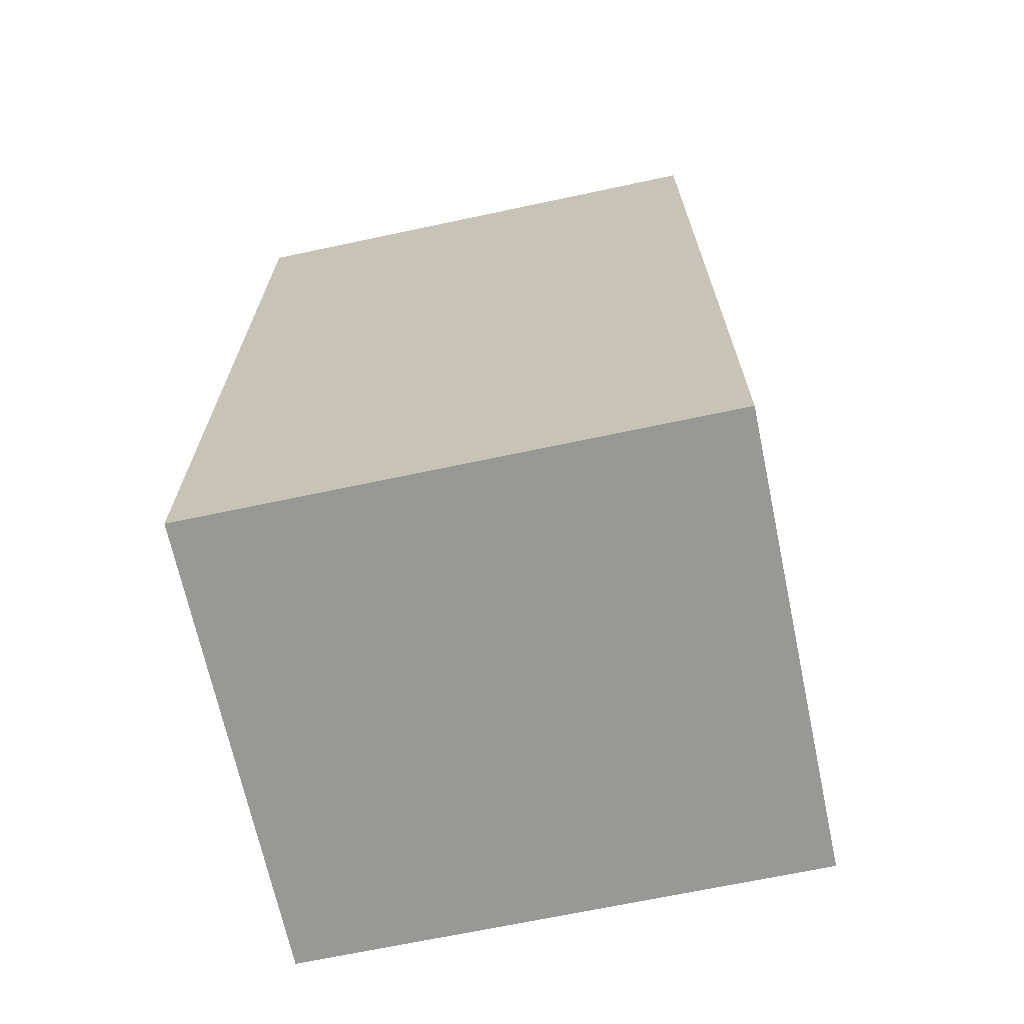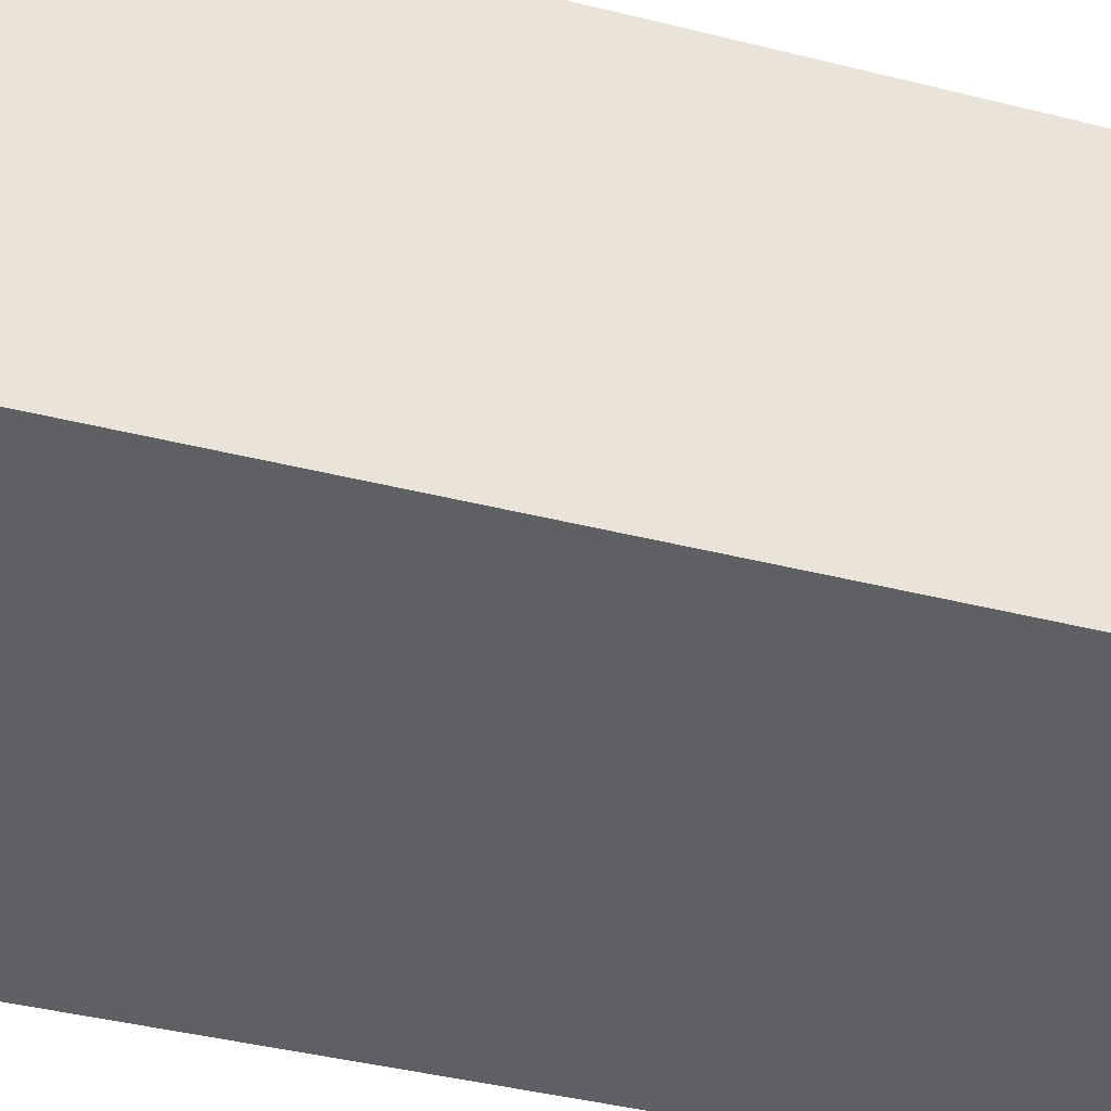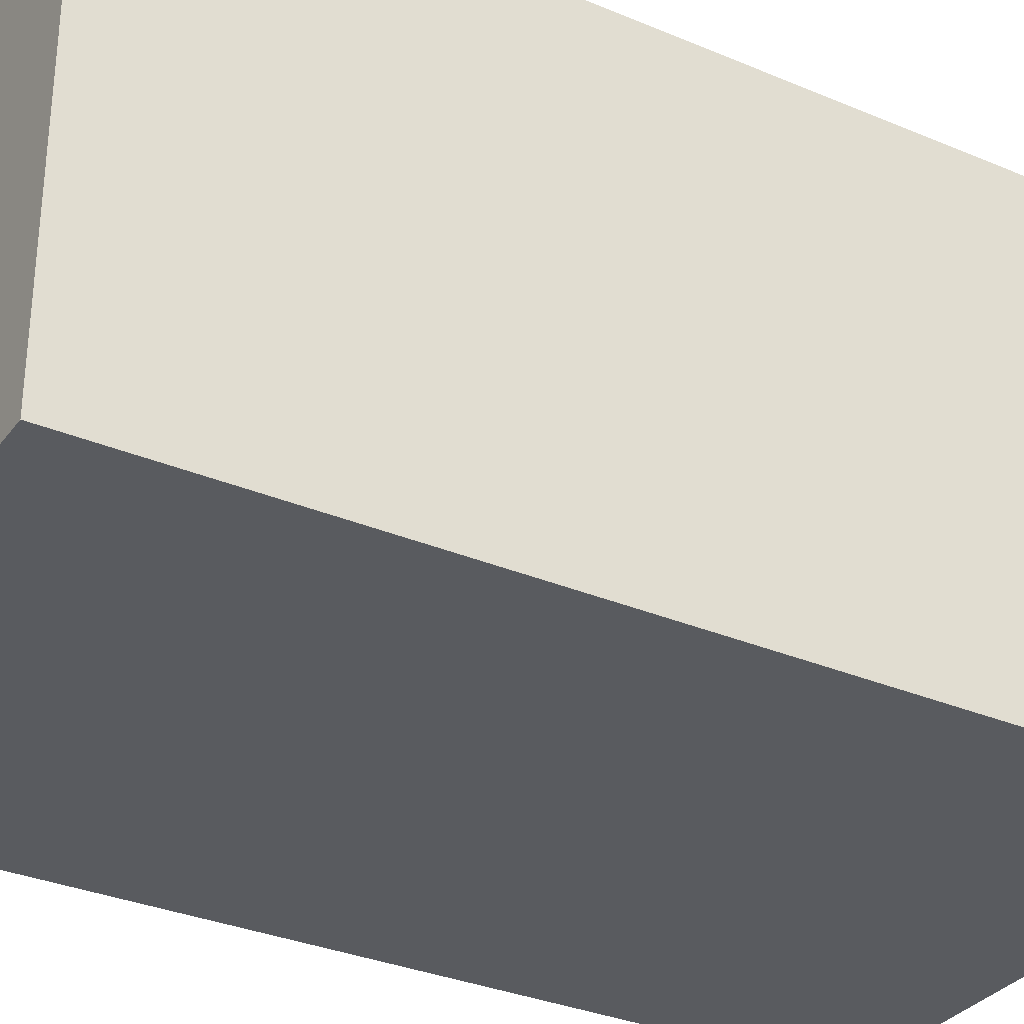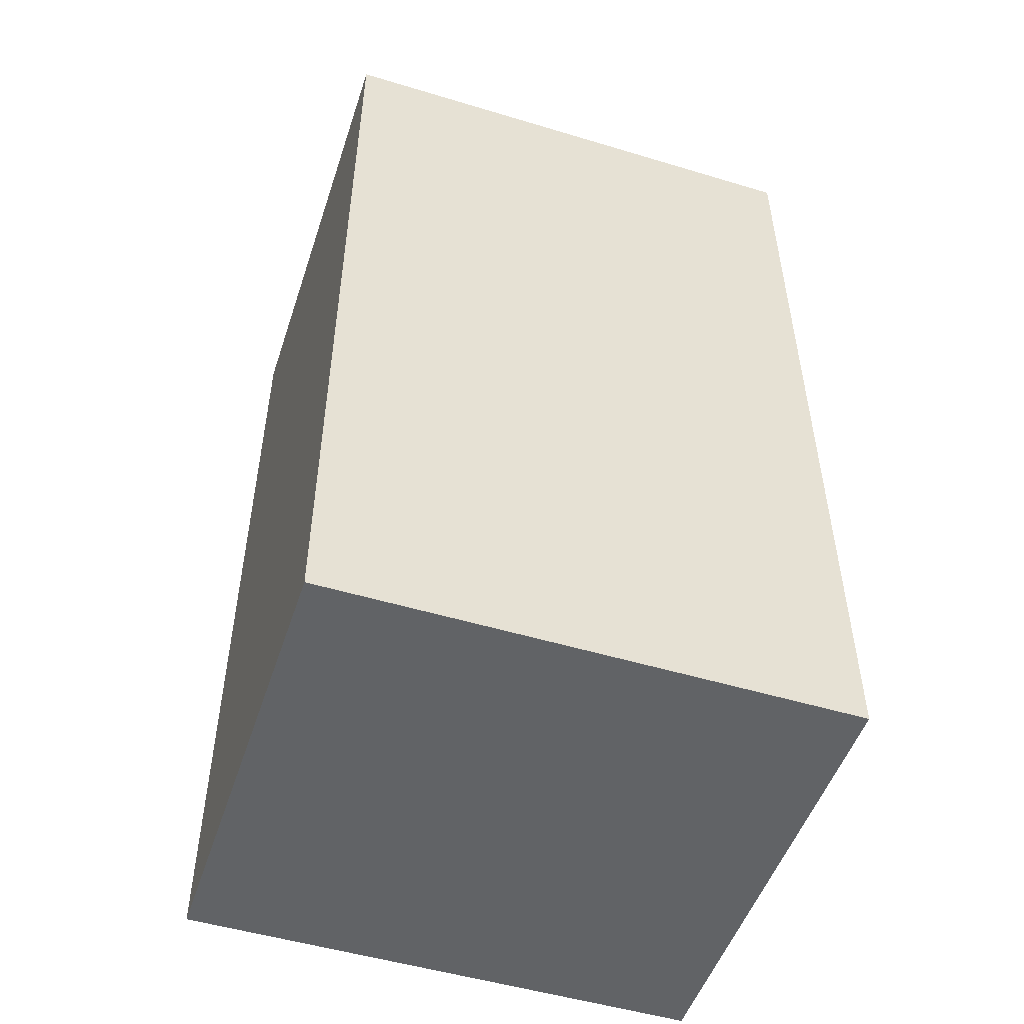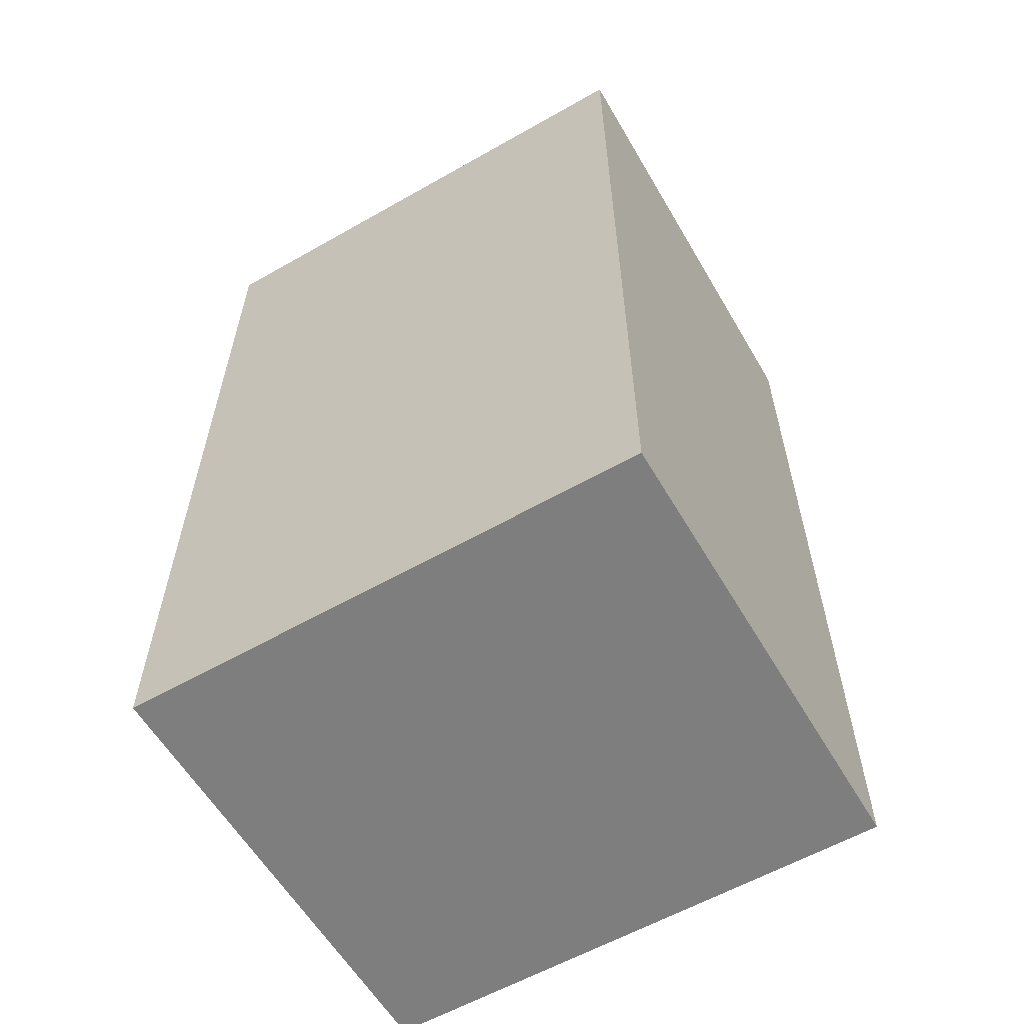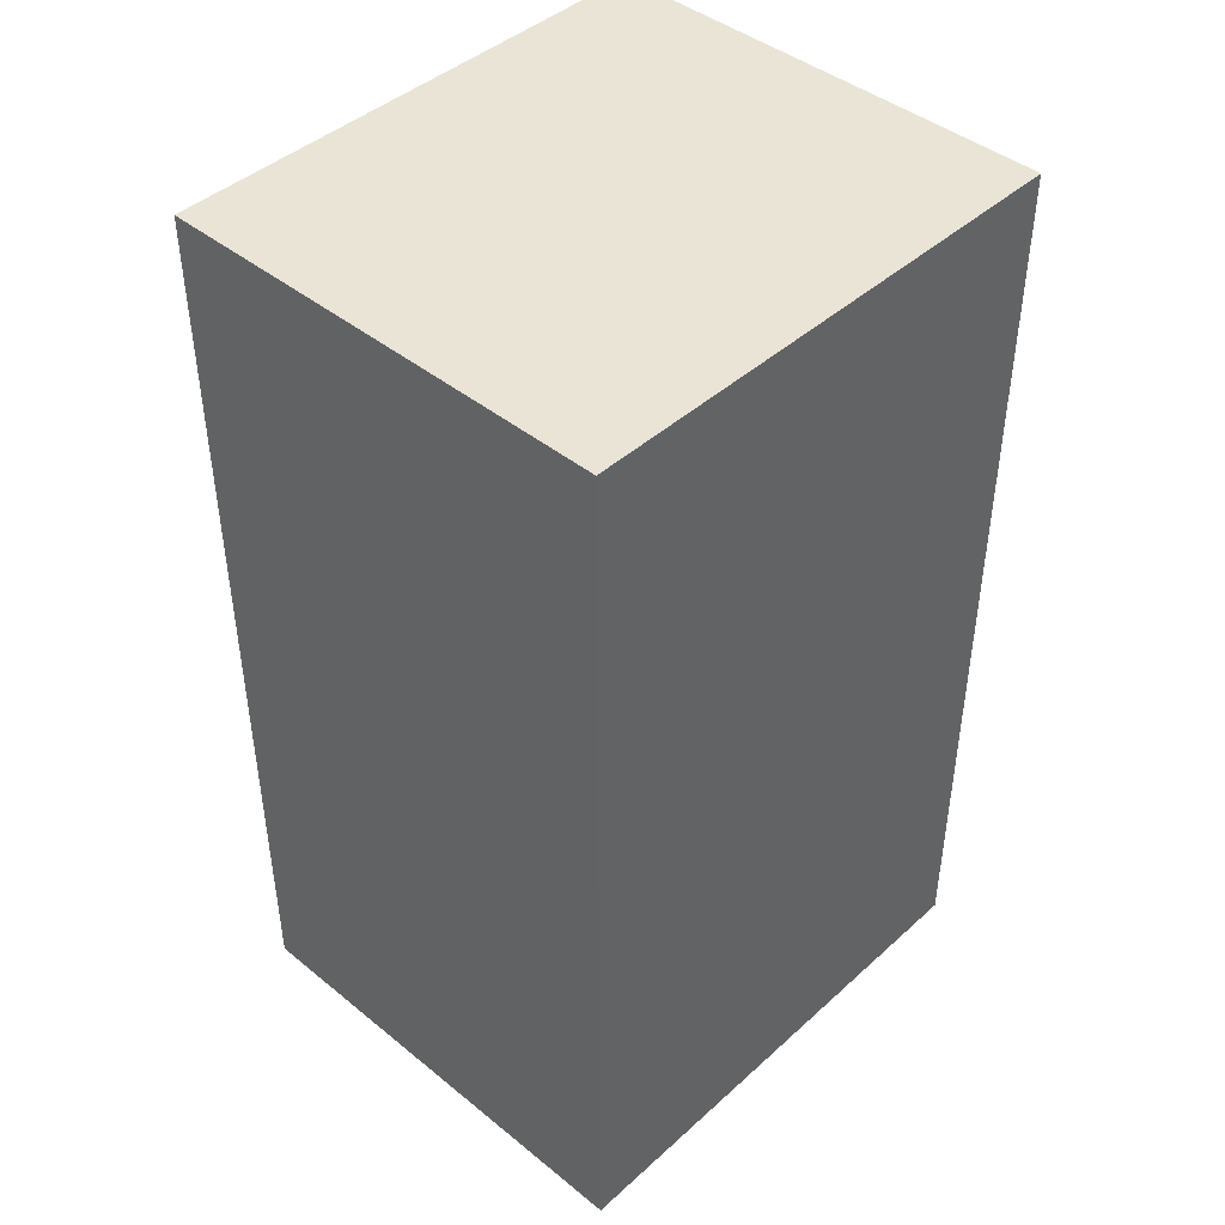
<metadata>
{"format":"obj","ext":"obj","renderer":"f3d","projection":"perspective","resolution":1024,"background":"white","views":[{"elev":-68.4,"azim":-168.0,"up":"+Z"},{"elev":-43.6,"azim":-106.3,"up":"+Y"},{"elev":-32.3,"azim":59.4,"up":"+Y"},{"elev":-50.8,"azim":161.8,"up":"+Z"},{"elev":-59.4,"azim":30.3,"up":"+Z"},{"elev":43.6,"azim":-46.5,"up":"+Z"}]}
</metadata>
<code>
g default
v -4.5 0.05437 8
v 4.5 0.05437 8
v -4.5 8.054 8
v 4.5 8.054 8
v -4.5 8.054 -8
v 4.5 8.054 -8
v -4.5 0.05437 -8
v 4.5 0.05437 -8
g pCube1
f 1 2 4 3
f 3 4 6 5
f 5 6 8 7
f 7 8 2 1
f 2 8 6 4
f 7 1 3 5

</code>
